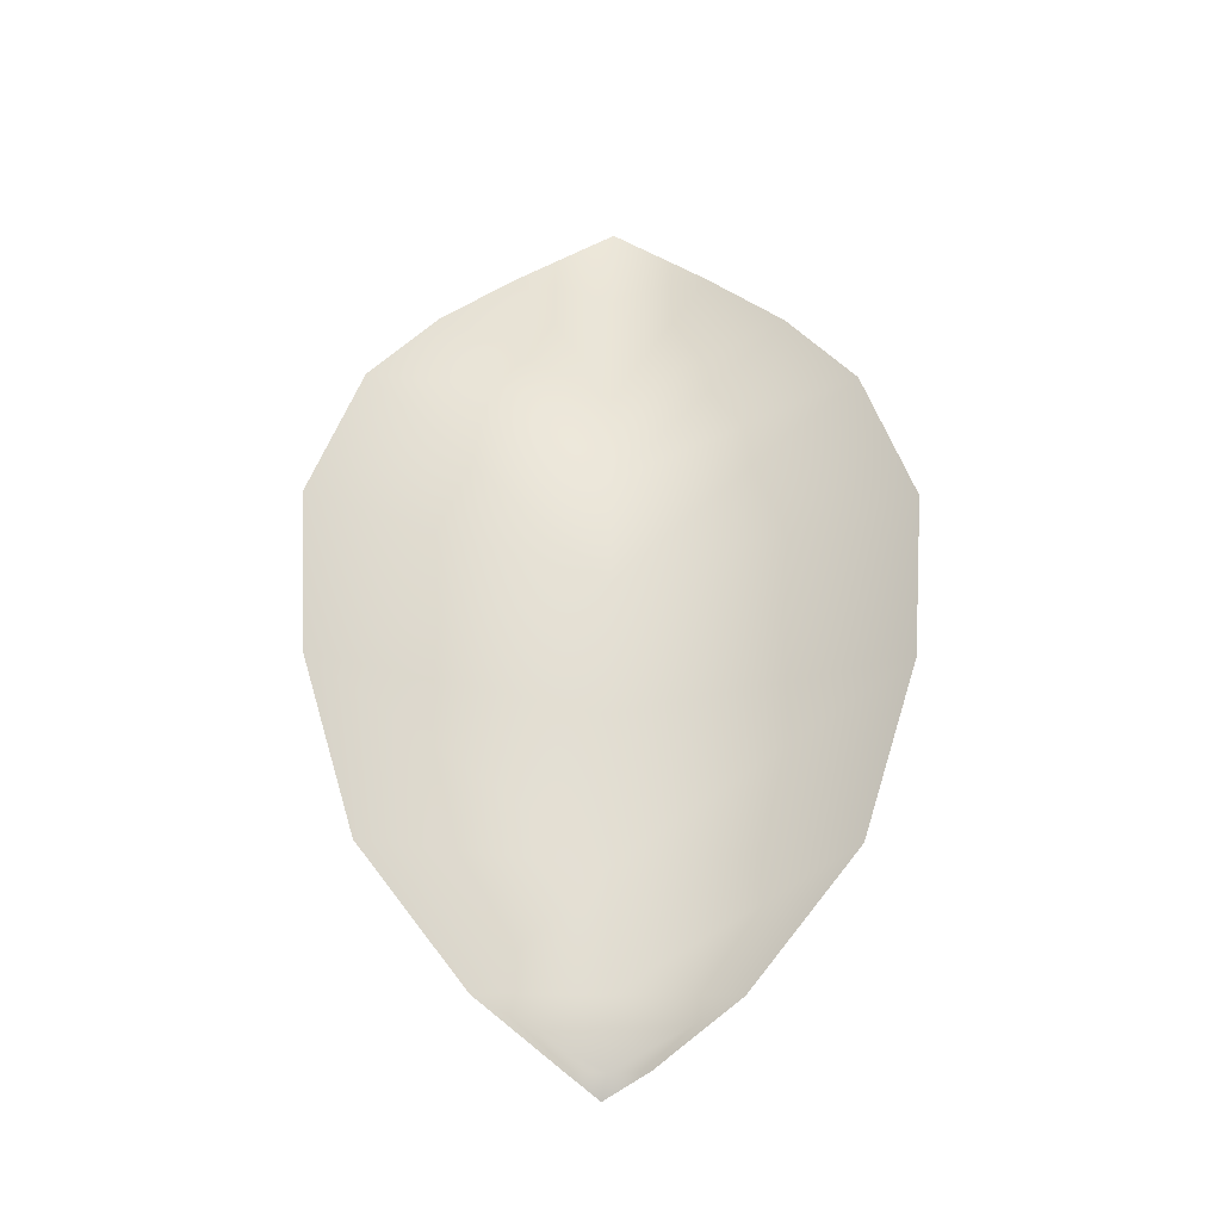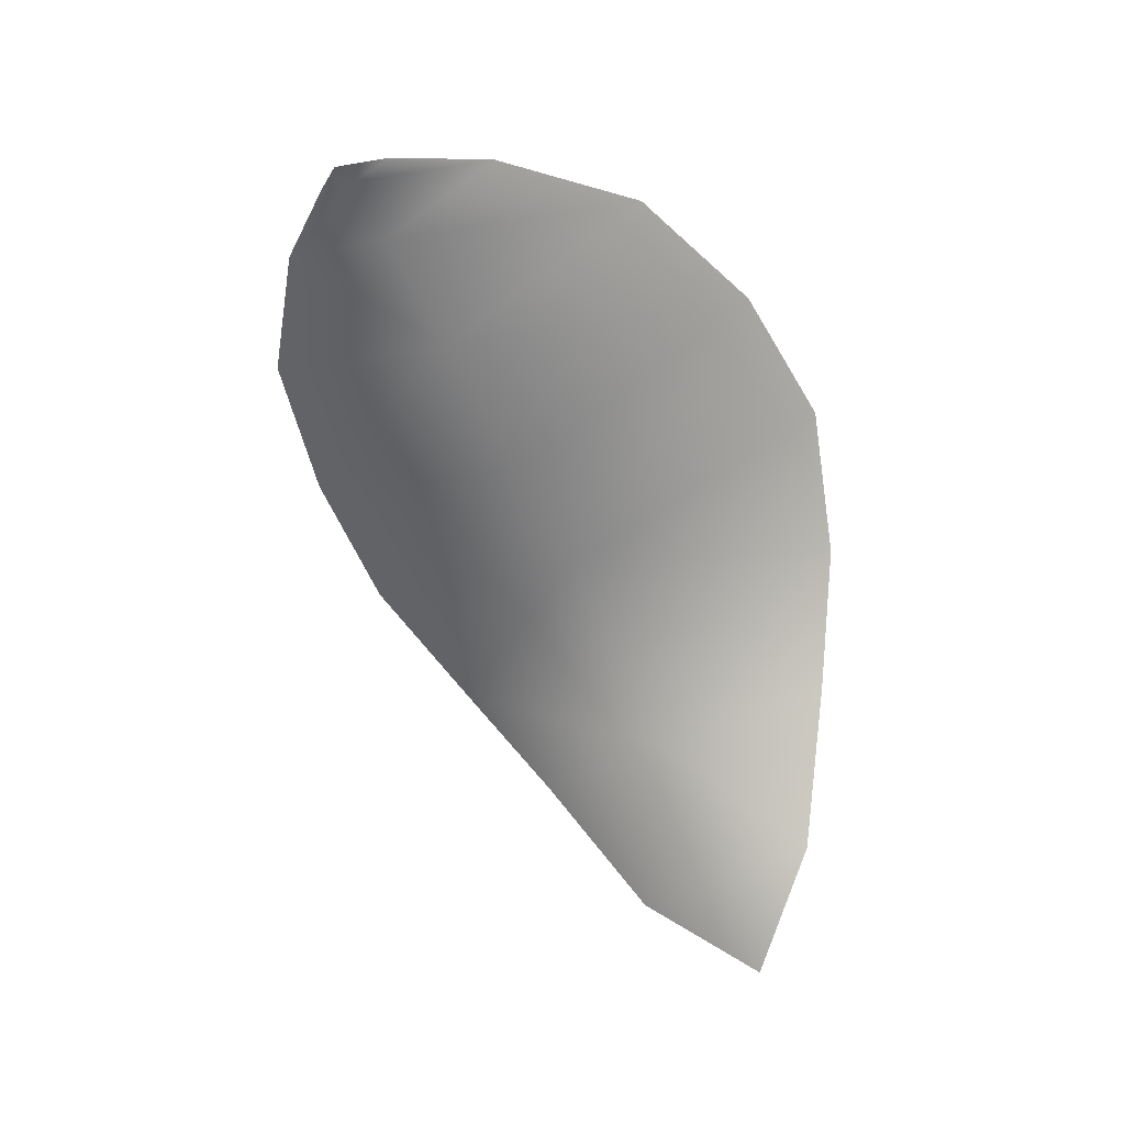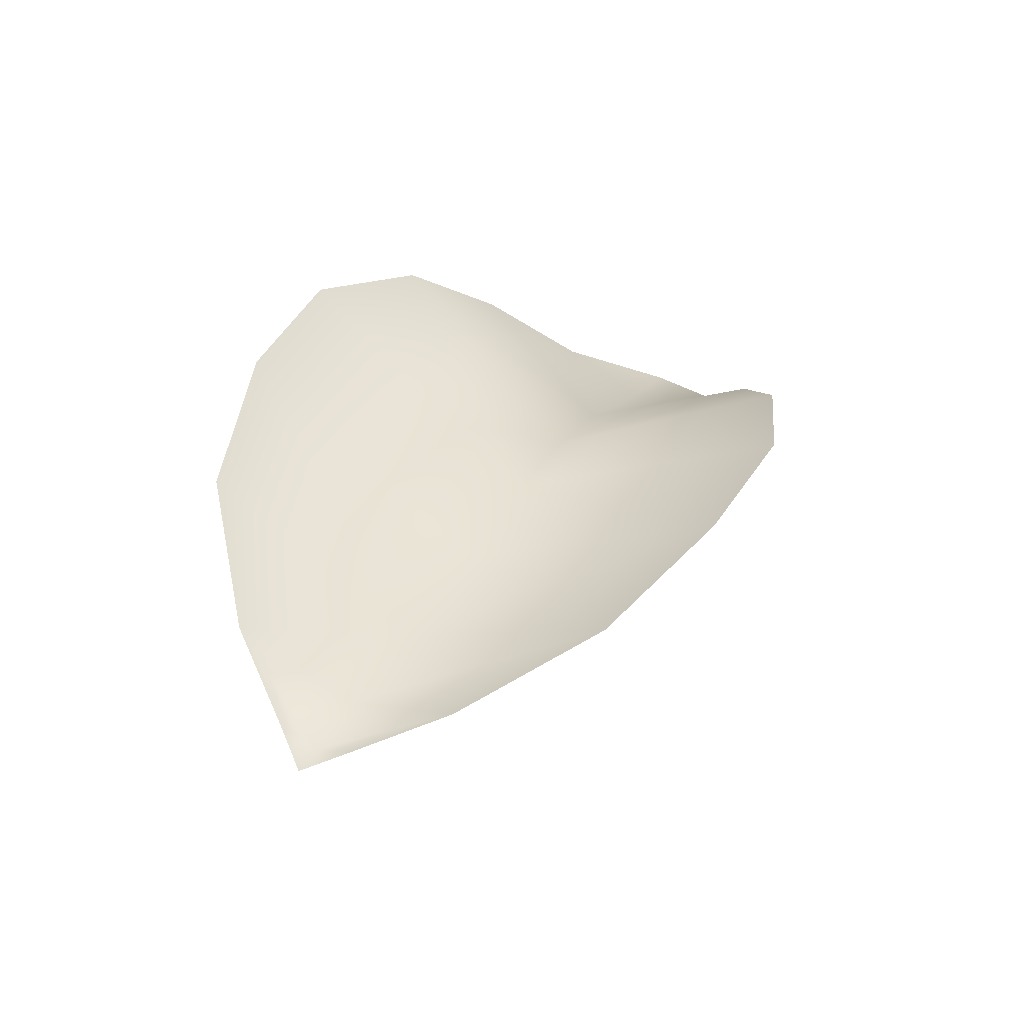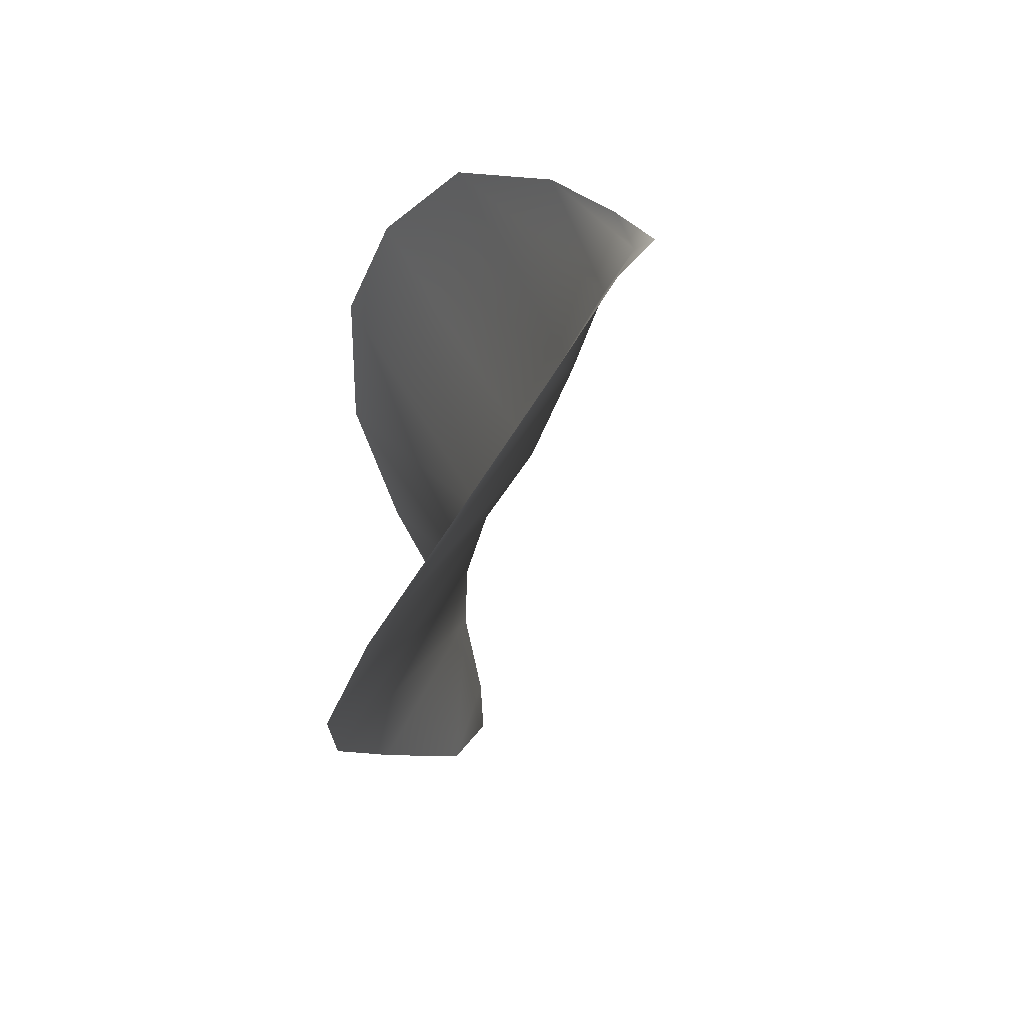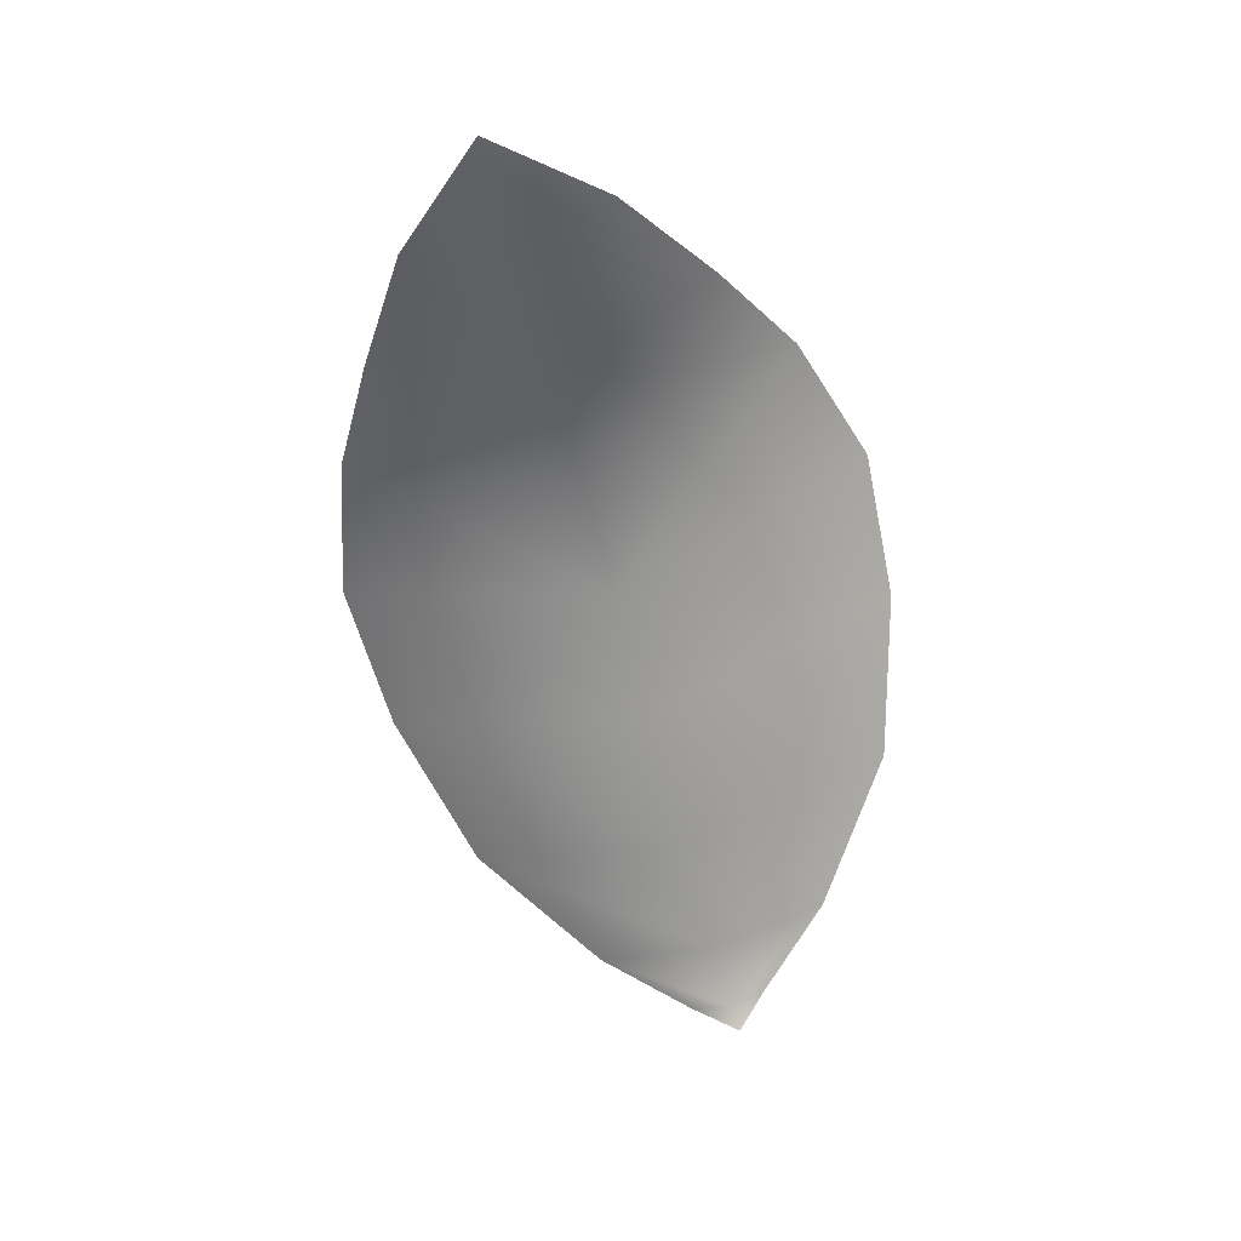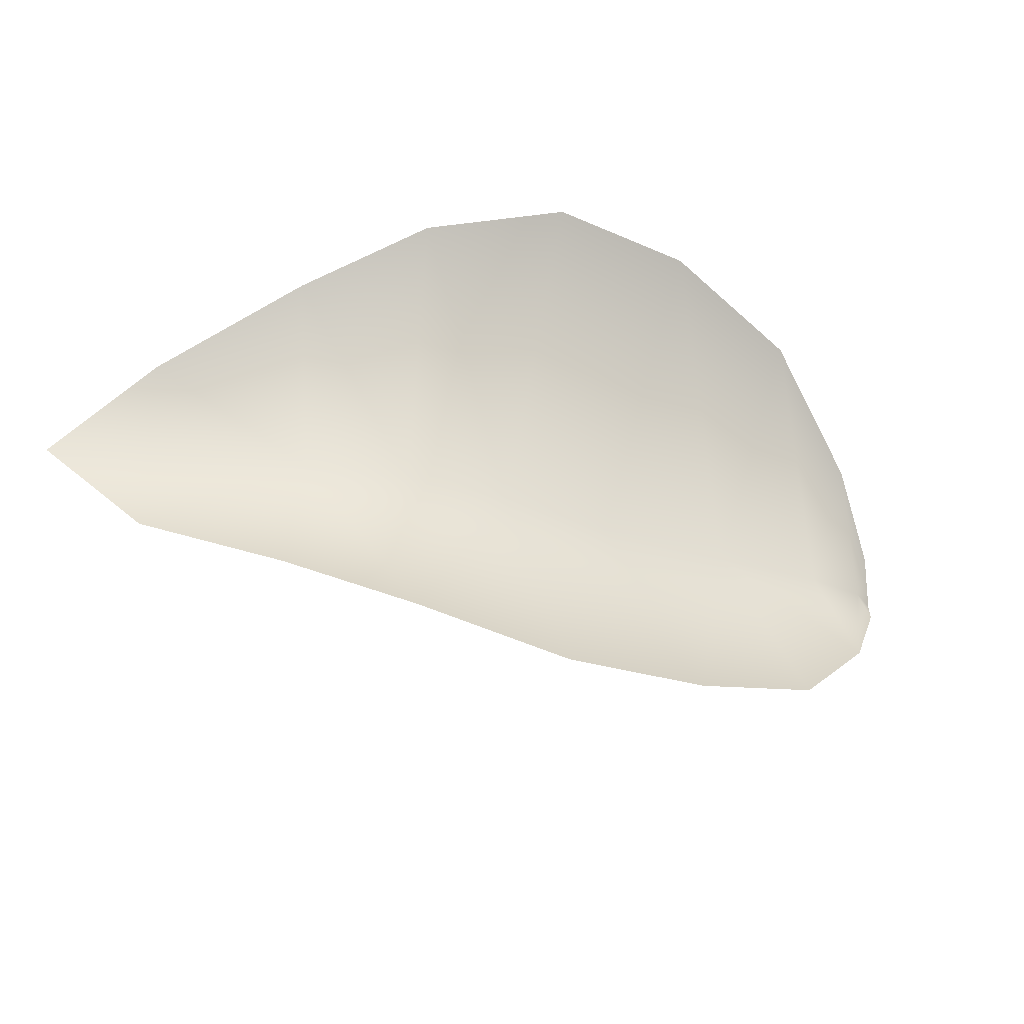
<metadata>
{"format":"obj","ext":"obj","renderer":"f3d","projection":"perspective","resolution":1024,"background":"white","views":[{"elev":77.4,"azim":90.4,"up":"+Z"},{"elev":-51.7,"azim":117.6,"up":"+Z"},{"elev":49.1,"azim":115.9,"up":"+Z"},{"elev":-33.9,"azim":62.3,"up":"+Y"},{"elev":-78.7,"azim":-75.3,"up":"+Z"},{"elev":-31.3,"azim":-37.8,"up":"+Y"}]}
</metadata>
<code>
g 5
v 0.06933 -6.937e-06 0.03743
v -0.0009593 2.217e-05 -0.00113
v 0.05778 0.07321 0.05623
v 0.1724 -5.071e-05 0.1053
v 0.1277 0.127 0.1566
v 0.2474 -4.001e-05 0.1409
v 0.1964 0.1723 0.2319
v 0.3294 -0.000115 0.1646
v 0.2958 0.2063 0.2825
v 0.4096 0.1997 0.3
v 0.4268 -9.39e-05 0.1735
v 0.5367 -0.0001381 0.1982
v 0.5305 0.1643 0.2932
v 0.6252 -0.0001391 0.2216
v 0.6266 0.08913 0.2642
v 0.6752 -0.0001391 0.2262
v 0.6743 0.02892 0.2396
v 0.694 -0.003768 0.2208
v 0.05777 -0.07348 0.05625
v -0.0009593 2.217e-05 -0.00113
v 0.06933 -6.937e-06 0.03743
v 0.1724 -5.071e-05 0.1053
v 0.1277 -0.1273 0.1566
v 0.1965 -0.1726 0.2318
v 0.2474 -4.001e-05 0.1409
v 0.3294 -0.000115 0.1646
v 0.2958 -0.2066 0.2825
v 0.4096 -0.2 0.3
v 0.4268 -9.39e-05 0.1735
v 0.5367 -0.0001381 0.1982
v 0.5305 -0.1645 0.2932
v 0.6266 -0.0894 0.2642
v 0.6252 -0.0001391 0.2216
v 0.6752 -0.0001391 0.2262
v 0.6743 -0.02919 0.2396
v 0.694 -0.003768 0.2208
g 5_0
f 3 2 1
f 1 4 3
f 4 5 3
f 4 6 5
f 6 7 5
f 6 8 7
f 8 9 7
f 9 8 10
f 8 11 10
f 11 12 10
f 12 13 10
f 12 14 13
f 14 15 13
f 15 14 16
f 17 15 16
f 18 17 16
f 21 20 19
f 21 19 22
f 19 23 22
f 23 24 22
f 24 25 22
f 26 25 24
f 27 26 24
f 27 28 26
f 28 29 26
f 29 28 30
f 28 31 30
f 31 32 30
f 32 33 30
f 34 33 32
f 35 34 32
f 36 34 35

</code>
